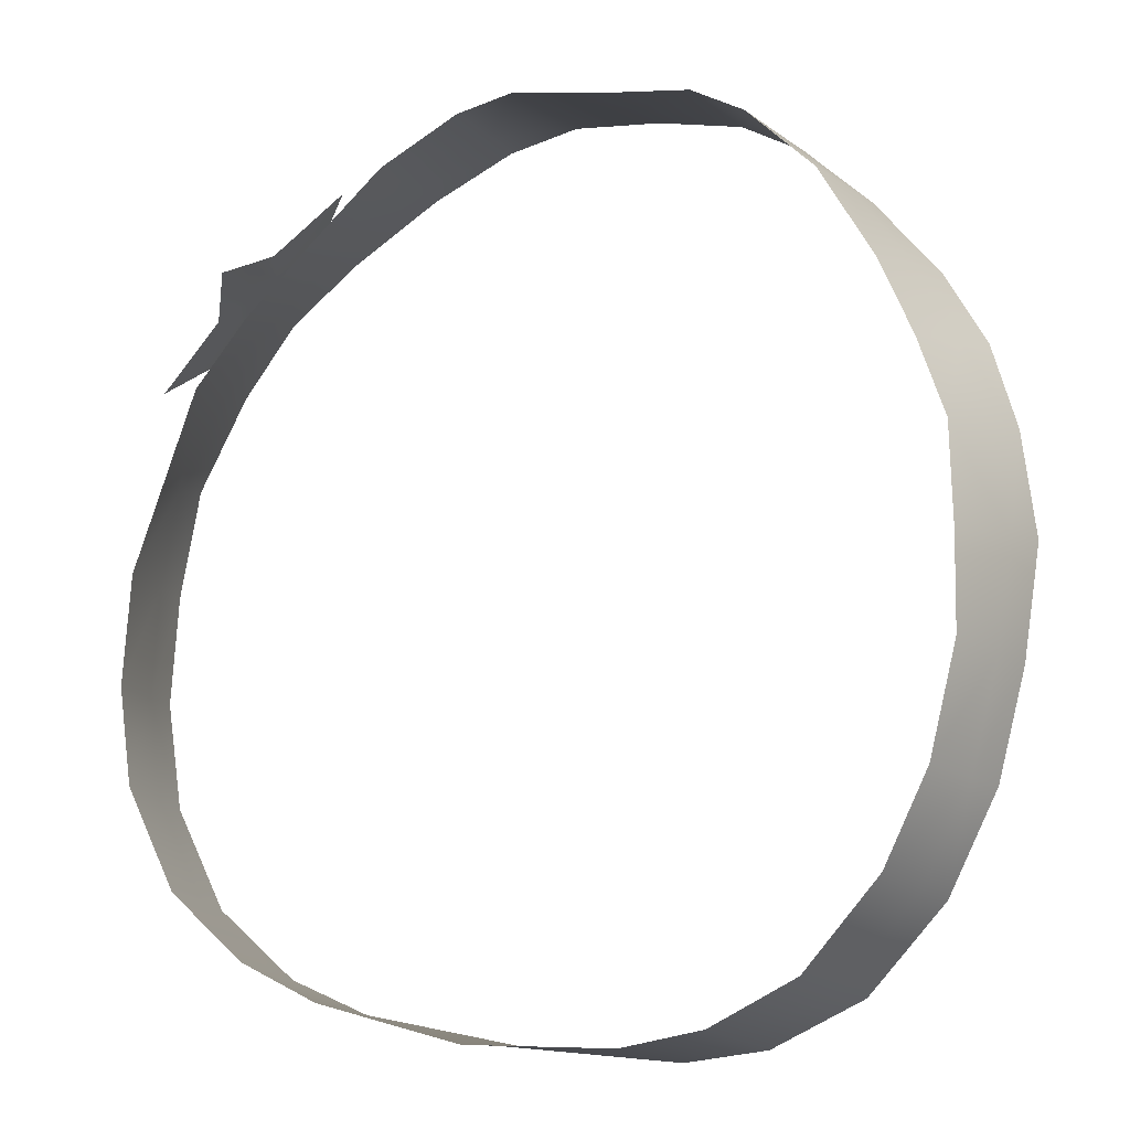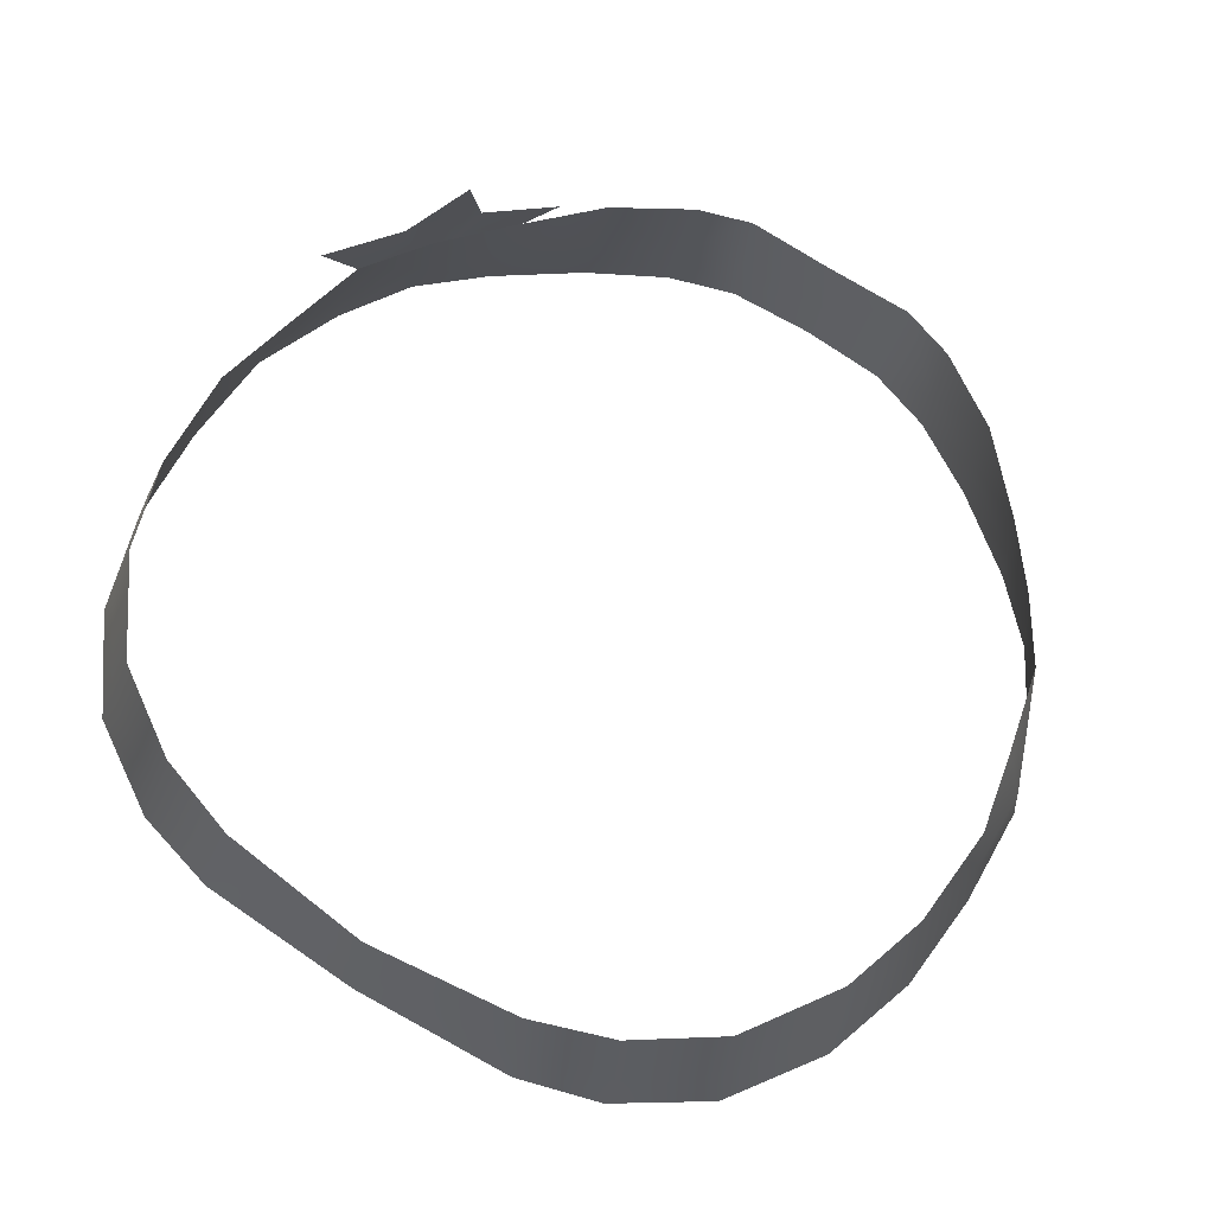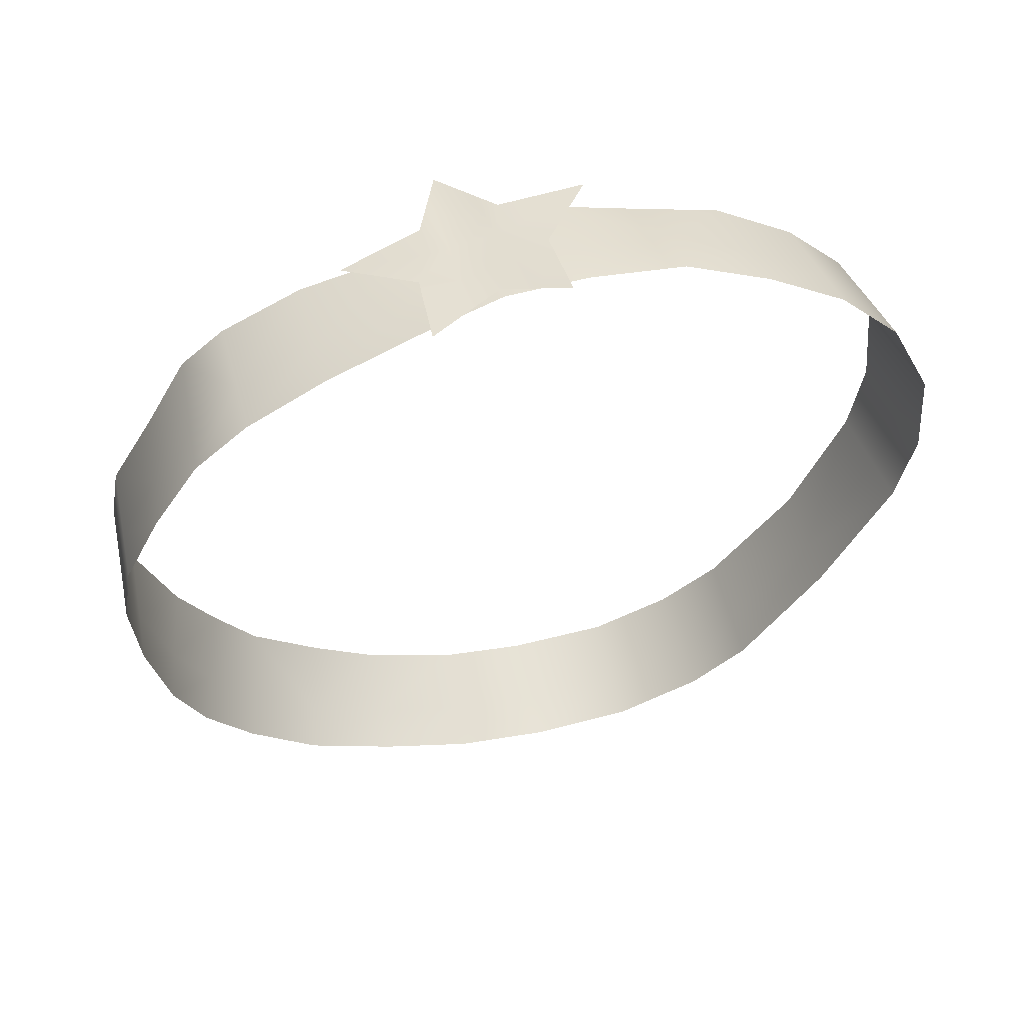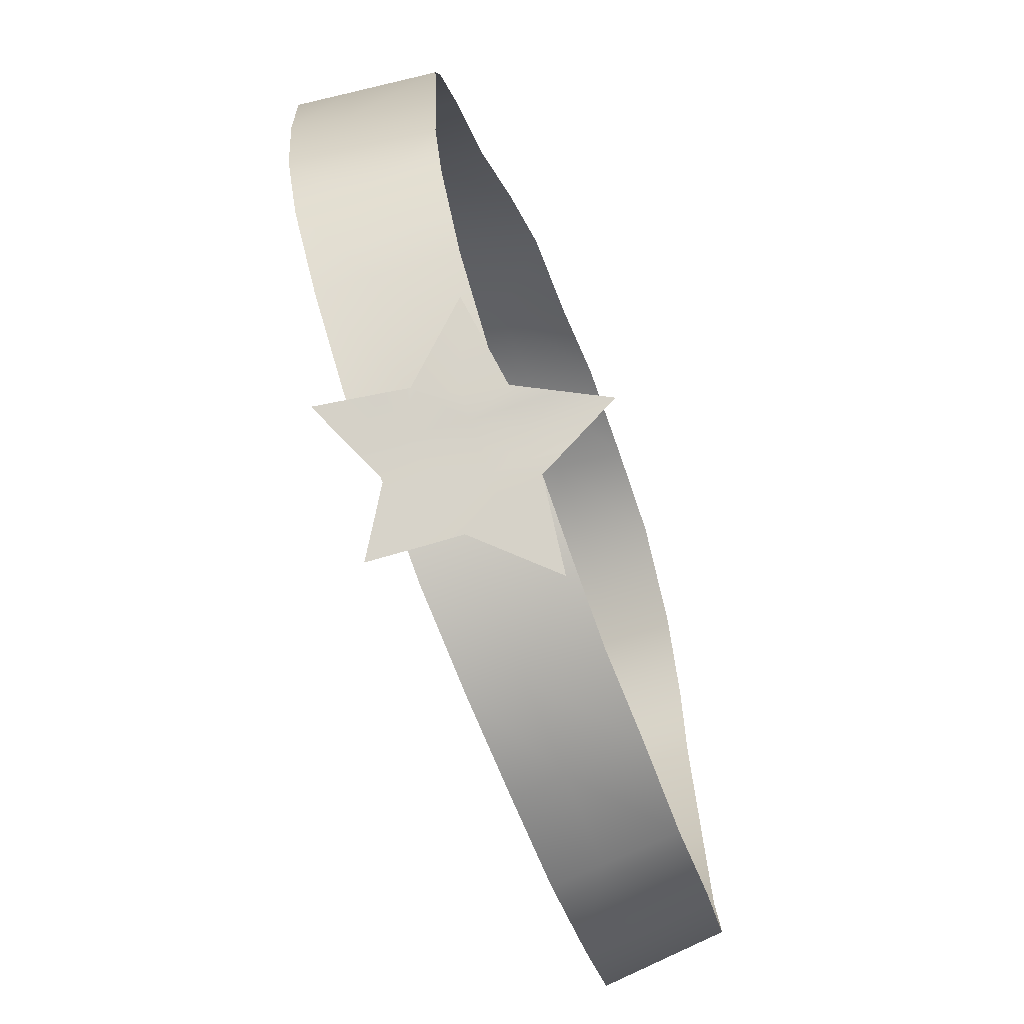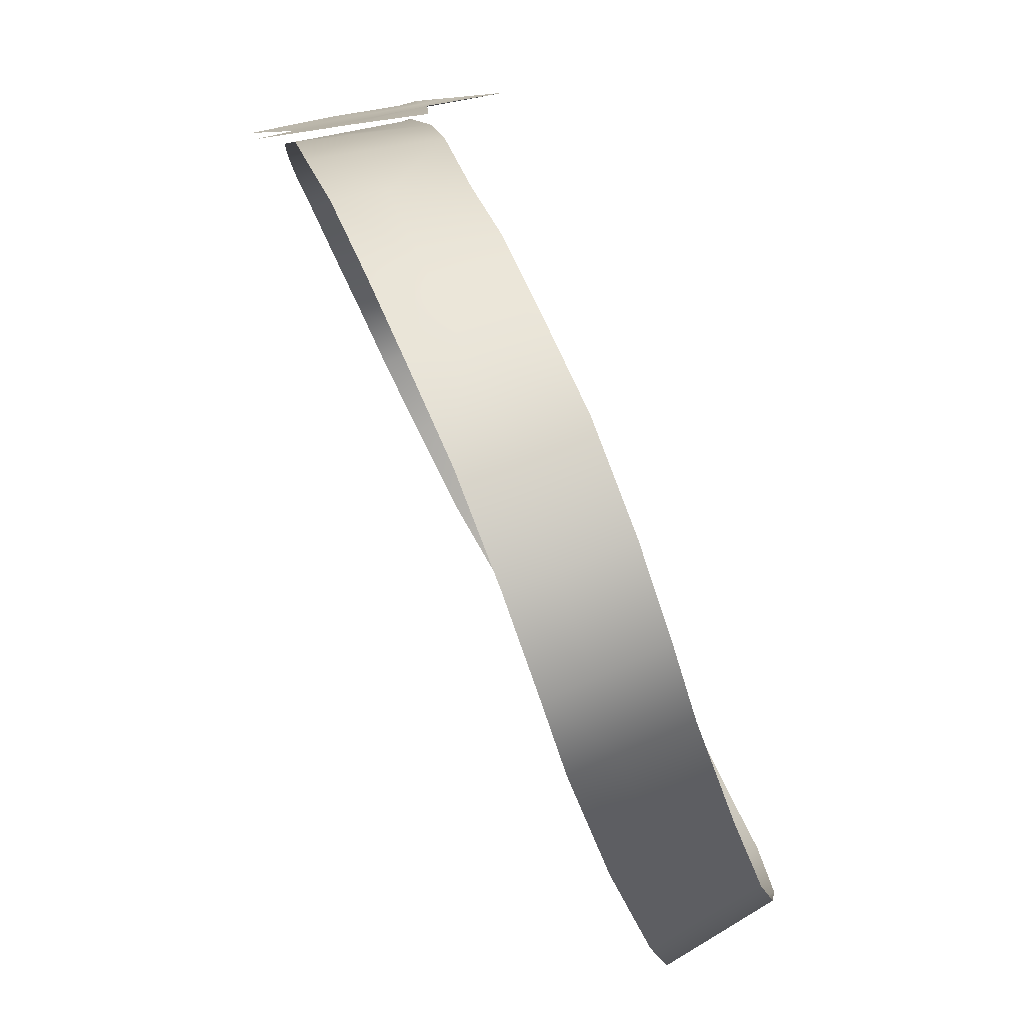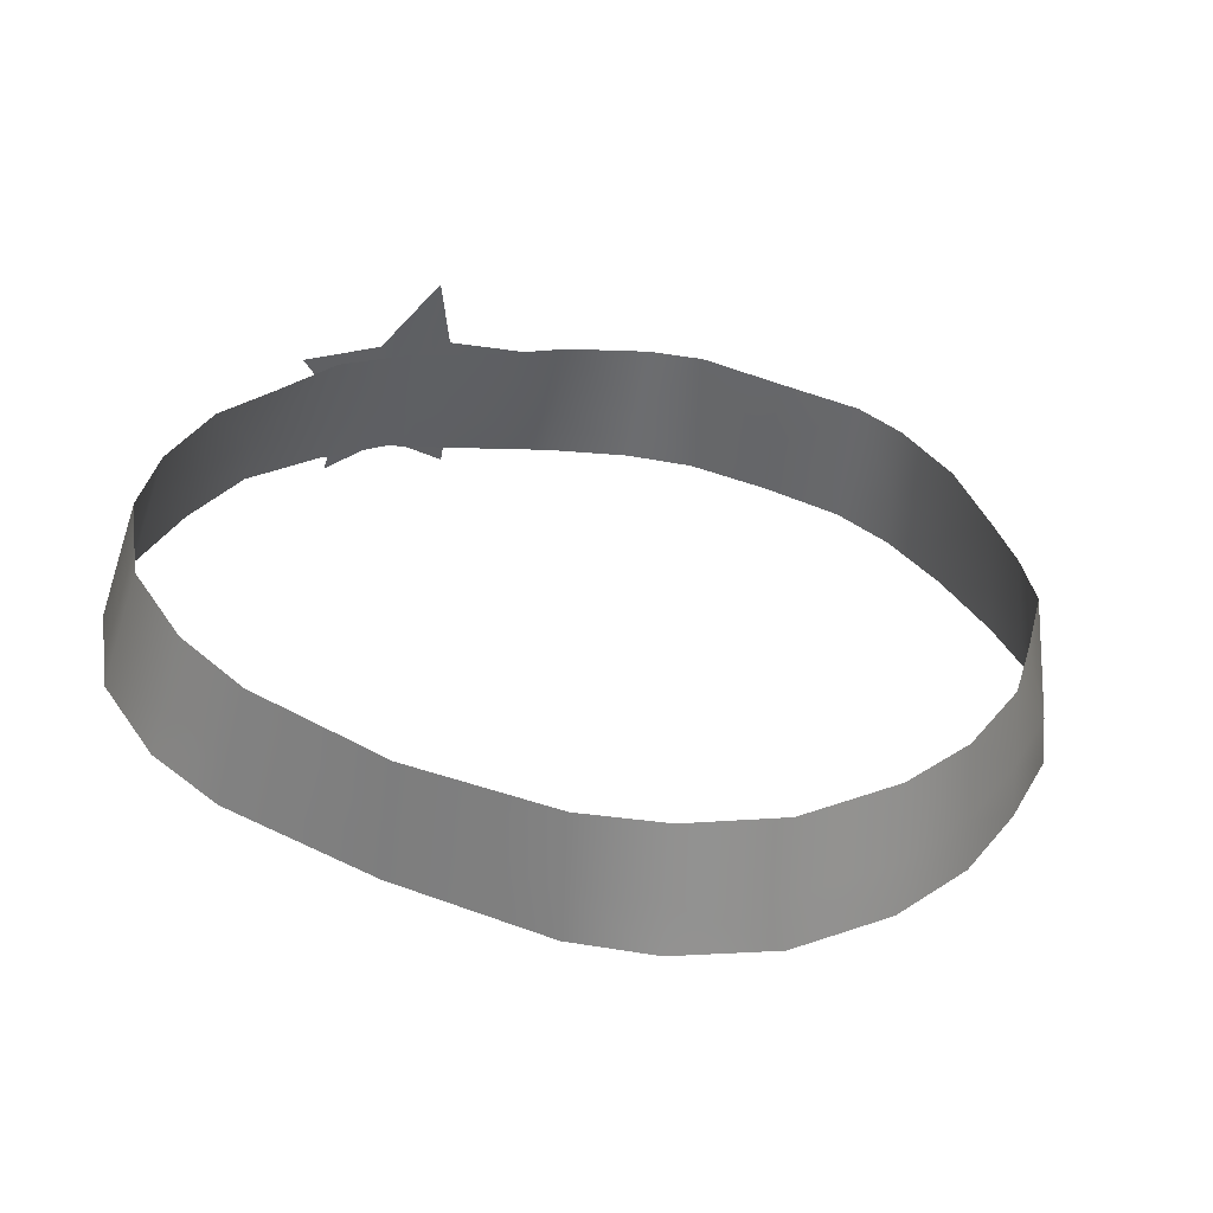
<metadata>
{"format":"obj","ext":"obj","renderer":"f3d","projection":"perspective","resolution":1024,"background":"white","views":[{"elev":7.8,"azim":-154.0,"up":"+Z"},{"elev":77.2,"azim":-148.5,"up":"+Y"},{"elev":-44.4,"azim":61.2,"up":"+Y"},{"elev":26.5,"azim":88.4,"up":"+Z"},{"elev":-37.8,"azim":105.3,"up":"+Z"},{"elev":47.6,"azim":-154.4,"up":"+Y"}]}
</metadata>
<code>
g n_necklace_star_mesh
v 2.473 86.28 -0.05086
v 2.479 86.29 -0.038
v 2.544 86.34 -0.1594
v -0.0005589 87.46 -5.485
v -0.0005589 87.09 -5.596
v 1.263 87.1 -5.534
v 1.225 87.45 -5.395
v 1.899 87.09 -5.354
v 1.166 87.98 -5.189
v -0.0005589 88 -5.321
v 1.856 87.44 -5.202
v 1.792 87.96 -4.977
v 2.566 87.01 -4.922
v 2.417 87.89 -4.555
v 2.506 87.36 -4.775
v 3.056 86.82 -4.235
v 2.993 87.18 -4.085
v 2.897 87.7 -3.858
v 3.234 86.92 -3.364
v 3.309 86.56 -3.486
v 3.12 87.46 -3.177
v 3.387 86.28 -2.699
v 3.311 86.65 -2.574
v 3.191 87.18 -2.38
v 3.374 85.98 -1.899
v 3.3 86.38 -1.833
v 3.079 86.92 -1.722
v 3.134 85.68 -1.175
v 2.94 86.67 -1.026
v 3.056 86.08 -1.115
v 2.743 85.86 -0.5636
v 2.824 85.45 -0.6064
v 2.623 86.47 -0.5022
v 2.404 85.19 -0.1337
v 2.345 85.59 -0.07513
v 2.262 86.19 0.006271
v 1.8 84.99 0.3619
v 1.772 85.38 0.4647
v 1.729 85.98 0.6175
v 1.212 84.84 0.7346
v 1.186 85.25 0.8446
v 1.146 85.85 1.01
v 0.685 84.77 0.9203
v 0.7107 85.82 1.159
v 0.6964 85.19 1.016
v -0.0005589 84.76 0.9574
v -0.0005589 85.19 1.033
v -0.0005589 85.82 1.147
v -0.7118 85.82 1.159
v -0.6961 85.19 1.016
v -0.6847 84.77 0.9203
v -1.186 85.25 0.8446
v -1.147 85.85 1.01
v -1.213 84.84 0.7346
v -1.73 85.98 0.6175
v -1.772 85.38 0.4647
v -1.8 84.99 0.3619
v -2.261 86.19 0.006271
v -2.346 85.59 -0.07513
v -2.404 85.19 -0.1337
v -2.628 86.44 -0.505
v -2.748 85.84 -0.5664
v -2.83 85.43 -0.6078
v -2.94 86.67 -1.026
v -3.134 85.68 -1.175
v -3.055 86.08 -1.115
v -3.301 86.38 -1.833
v -3.08 86.92 -1.722
v -3.374 85.98 -1.899
v -3.193 87.18 -2.38
v -3.313 86.65 -2.574
v -3.387 86.28 -2.699
v -3.12 87.46 -3.177
v -3.234 86.92 -3.364
v -3.308 86.56 -3.486
v -2.897 87.7 -3.858
v -3.055 86.82 -4.235
v -2.993 87.18 -4.085
v -2.417 87.89 -4.555
v -2.506 87.36 -4.775
v -2.566 87.01 -4.922
v -1.856 87.44 -5.202
v -1.791 87.96 -4.977
v -1.899 87.09 -5.354
v -1.167 87.98 -5.189
v -1.225 87.45 -5.395
v -1.263 87.1 -5.534
v -0.0005589 87.46 -5.485
v -0.0005589 88 -5.321
v -0.0005589 87.09 -5.596
v 2.744 85.24 -0.3593
v 2.583 84.98 -0.1351
v 2.522 85.45 -0.06799
v 2.684 85.61 -0.2994
v 2.873 85.45 -0.5393
v 2.499 85.63 -0.04371
v 2.804 85.72 -0.4693
v 2.953 85.73 -0.6464
v 2.829 86.15 -0.5207
v 3.057 85.39 -0.7521
v 3.139 85.75 -0.8821
v 3.237 85.32 -0.9592
v 3.086 85.98 -0.8392
v 2.71 86.08 -0.3765
v 2.614 86.03 -0.2308
v 2.939 86.21 -0.655
v 3.244 86.64 -1.073
v 2.842 86.5 -0.5293
v 2.757 86.46 -0.4436
v 2.703 86.69 -0.3836
v 2.632 86.39 -0.2994
v 2.474 87 -0.1423
v 2.476 86.64 -0.08942
v 2.544 86.34 -0.1594
v 2.479 86.29 -0.038
v 2.473 86.28 -0.05086
v 2.516 85.97 -0.08228
v 2.057 85.97 0.4262
v 2.479 86.29 -0.038
g n_necklace_star_mesh_0
f 3 2 1
f 6 5 4
f 7 6 4
f 6 7 8
f 7 4 9
f 4 10 9
f 7 11 8
f 7 9 11
f 9 12 11
f 13 8 11
f 11 12 14
f 15 13 11
f 15 11 14
f 13 15 16
f 15 14 17
f 15 17 16
f 14 18 17
f 17 19 16
f 17 18 19
f 19 20 16
f 18 21 19
f 20 19 22
f 19 21 23
f 19 23 22
f 21 24 23
f 25 22 23
f 23 24 26
f 26 25 23
f 24 27 26
f 25 26 28
f 27 29 26
f 26 30 28
f 29 30 26
f 30 31 28
f 30 29 31
f 31 32 28
f 29 33 31
f 32 31 34
f 35 31 33
f 31 35 34
f 36 35 33
f 34 35 37
f 38 35 36
f 35 38 37
f 39 38 36
f 37 38 40
f 38 39 41
f 38 41 40
f 39 42 41
f 43 40 41
f 41 42 44
f 45 43 41
f 45 41 44
f 43 45 46
f 45 44 47
f 45 47 46
f 44 48 47
f 48 49 47
f 47 50 46
f 49 50 47
f 50 51 46
f 52 50 49
f 51 50 52
f 53 52 49
f 54 51 52
f 53 55 52
f 52 56 54
f 55 56 52
f 56 57 54
f 56 55 58
f 56 59 57
f 59 56 58
f 59 60 57
f 59 58 61
f 59 62 60
f 62 59 61
f 62 63 60
f 61 64 62
f 63 62 65
f 64 66 62
f 62 66 65
f 66 64 67
f 66 67 65
f 64 68 67
f 67 69 65
f 68 70 67
f 69 67 71
f 70 71 67
f 72 69 71
f 70 73 71
f 71 74 72
f 73 74 71
f 74 75 72
f 73 76 74
f 75 74 77
f 76 78 74
f 74 78 77
f 76 79 78
f 78 80 77
f 79 80 78
f 80 81 77
f 82 80 79
f 81 80 82
f 83 82 79
f 84 81 82
f 83 85 82
f 82 86 84
f 85 86 82
f 86 87 84
f 88 86 85
f 87 86 88
f 89 88 85
f 90 87 88
f 93 92 91
f 94 93 91
f 94 91 95
f 96 93 94
f 97 94 95
f 98 97 95
f 98 99 97
f 100 98 95
f 98 100 101
f 99 98 101
f 100 102 101
f 101 103 99
f 97 104 94
f 99 104 97
f 94 105 96
f 104 105 94
f 103 106 99
f 106 103 107
f 106 107 108
f 99 106 108
f 109 99 108
f 99 109 104
f 109 108 110
f 109 111 104
f 109 110 111
f 105 104 111
f 110 112 111
f 111 112 113
f 114 111 113
f 114 105 111
f 114 113 115
f 105 114 116
f 116 117 105
f 105 117 96
f 117 118 96
f 117 116 118
f 116 119 118

</code>
